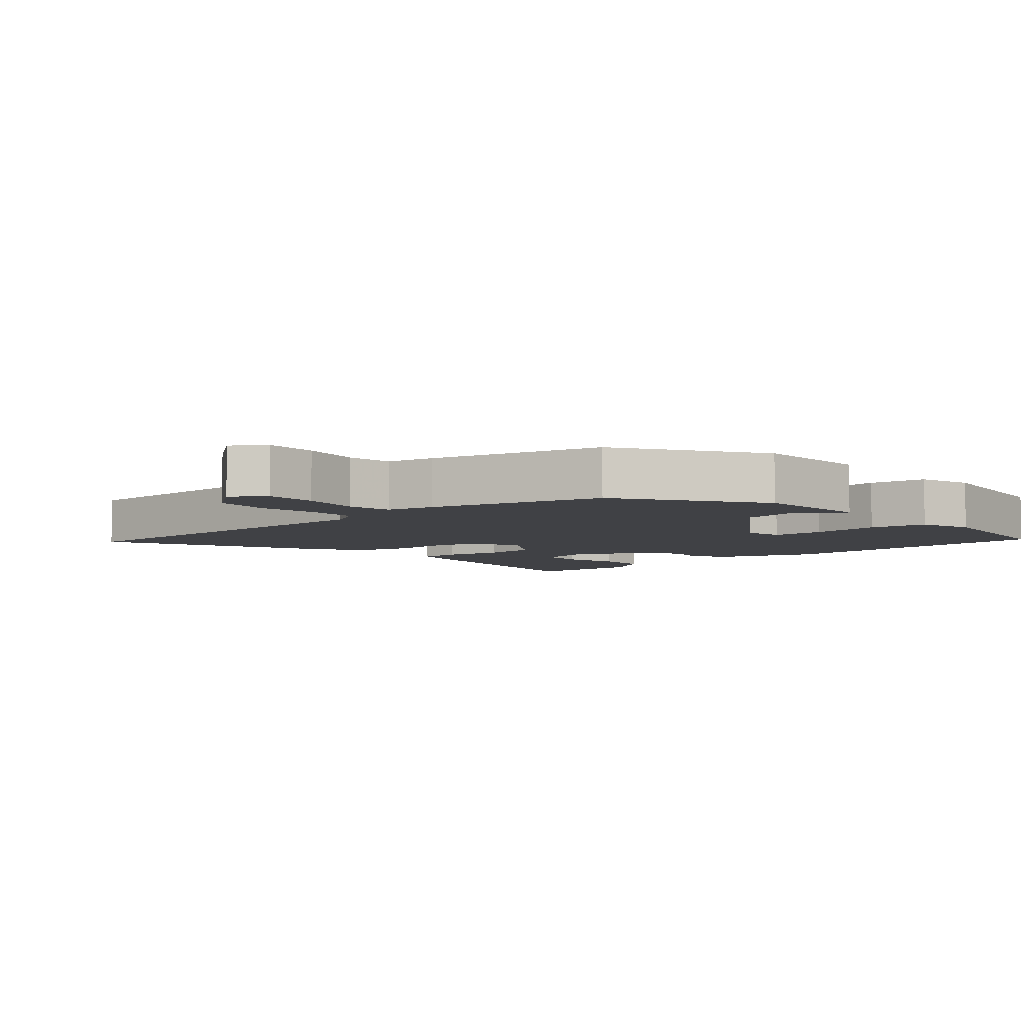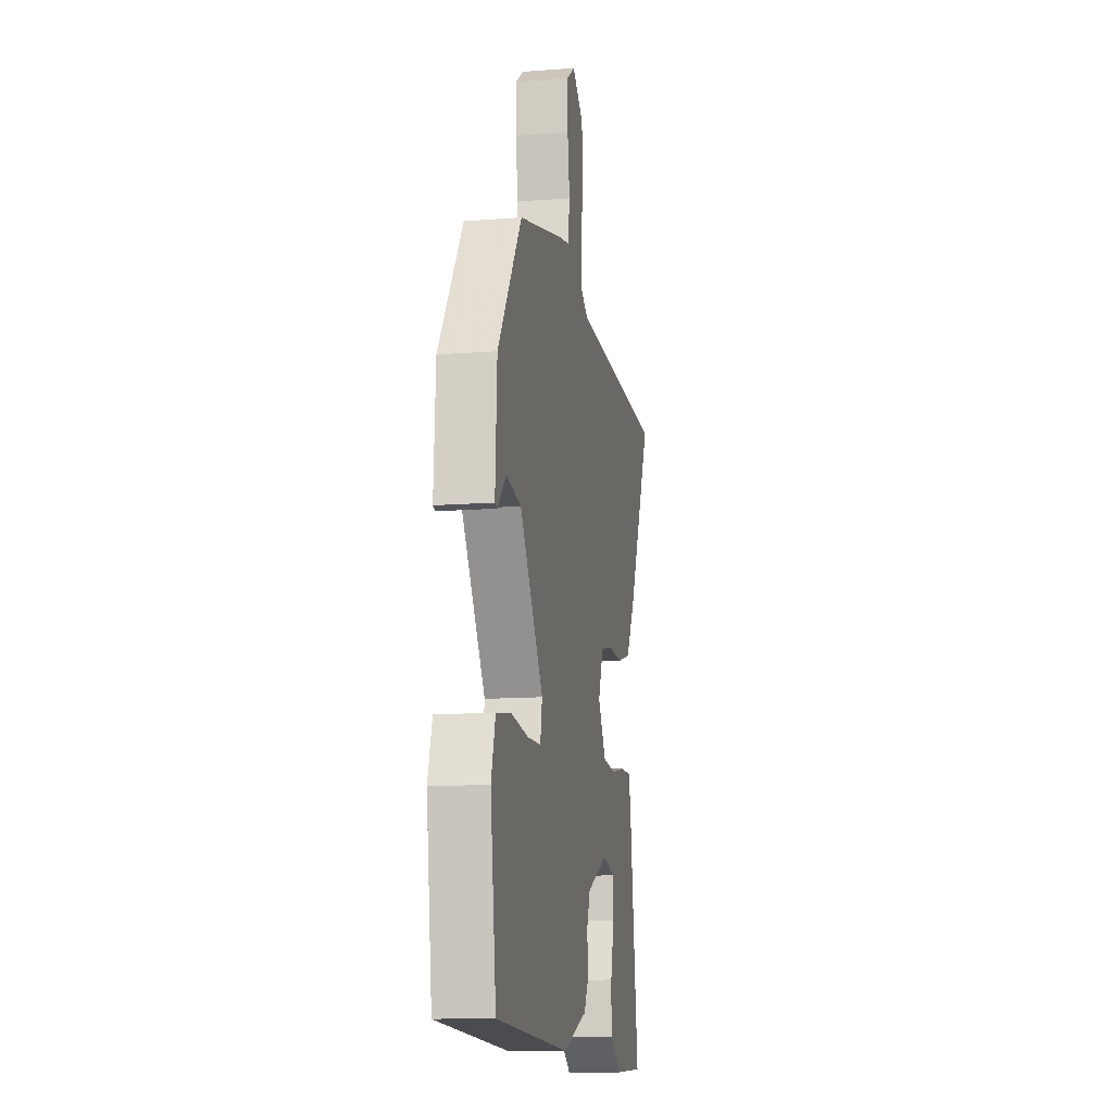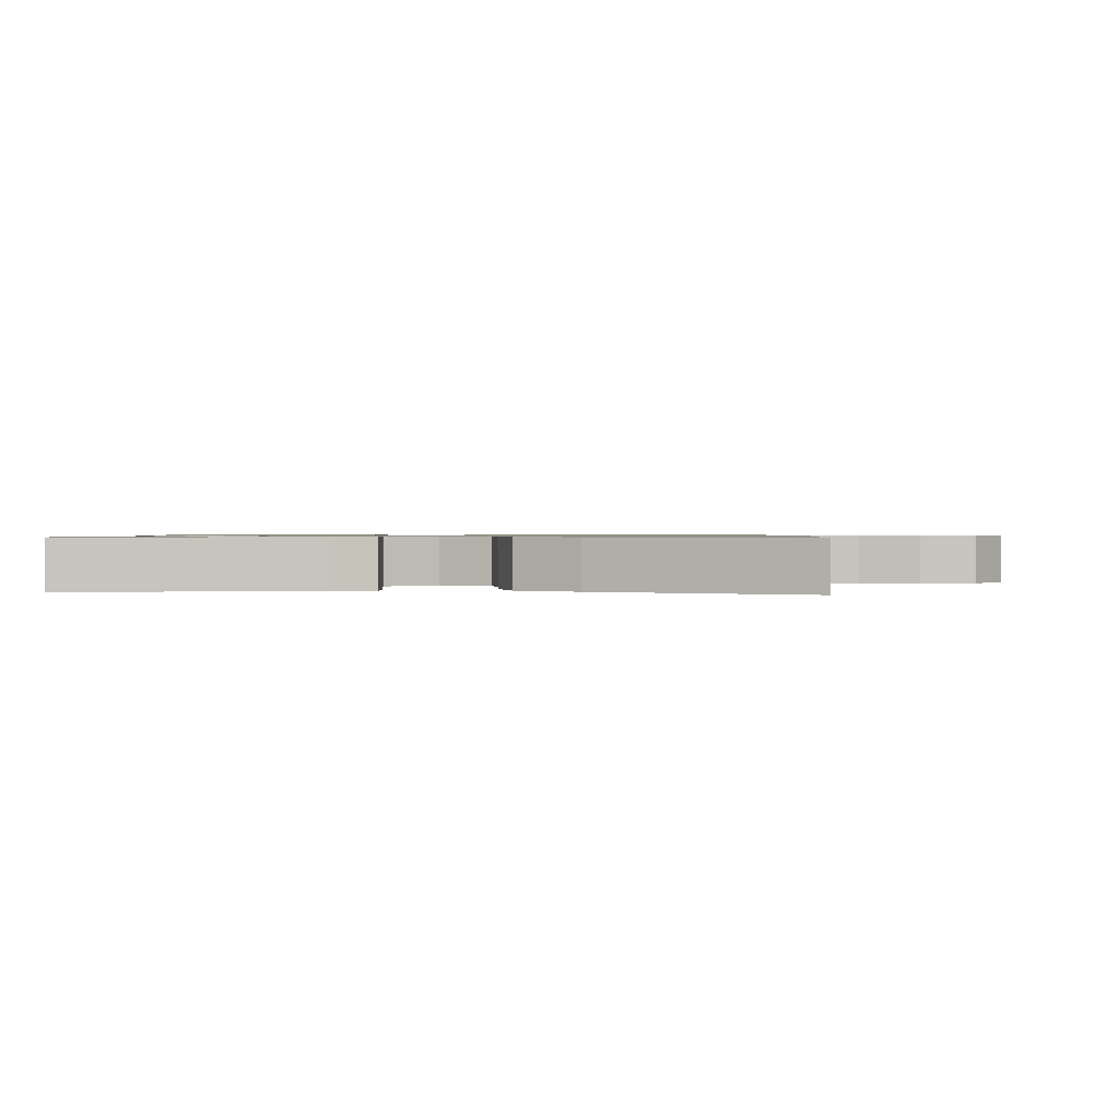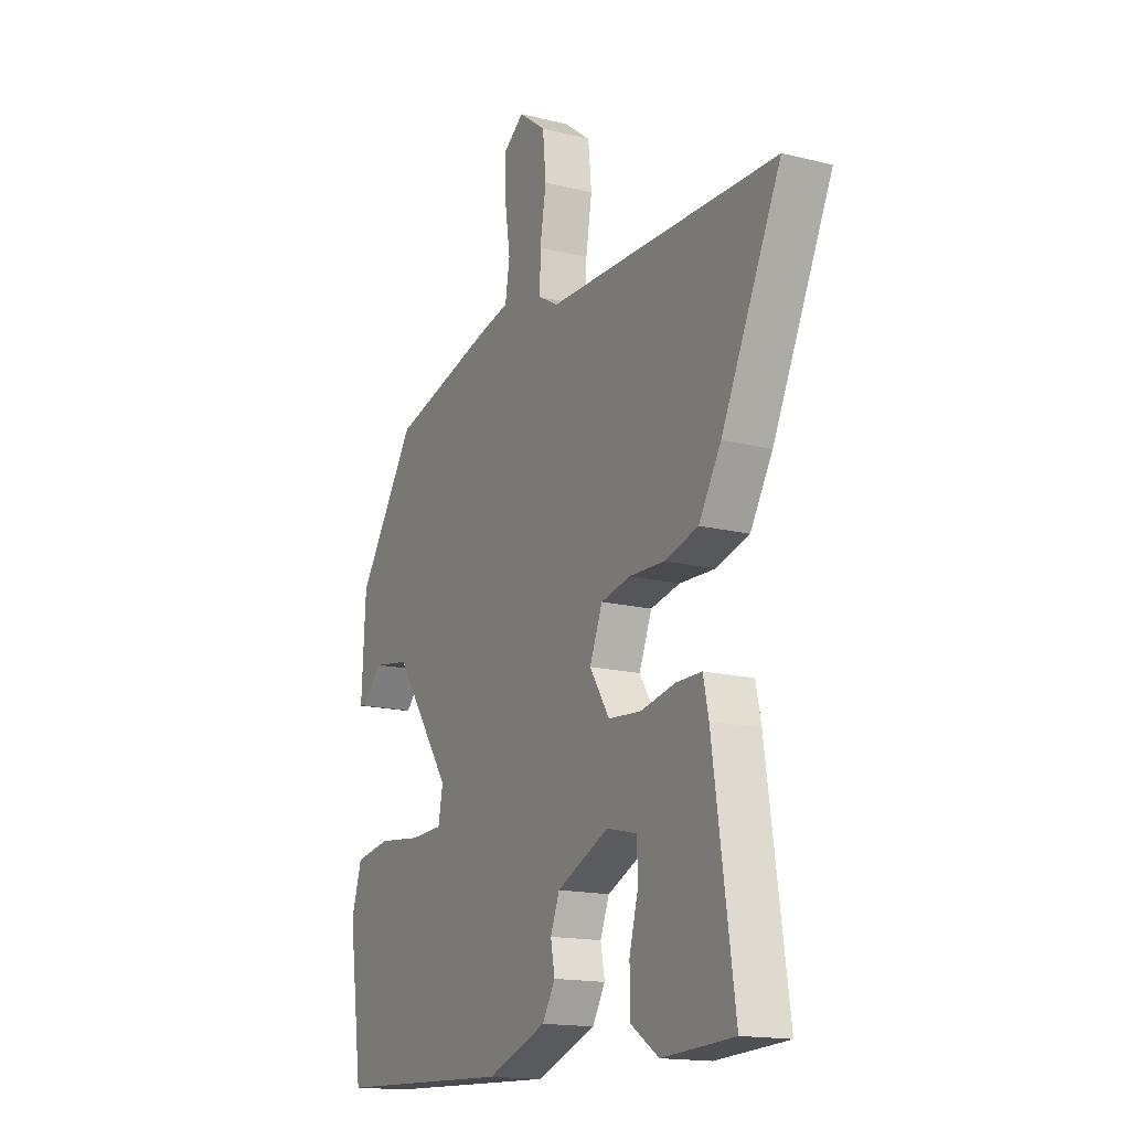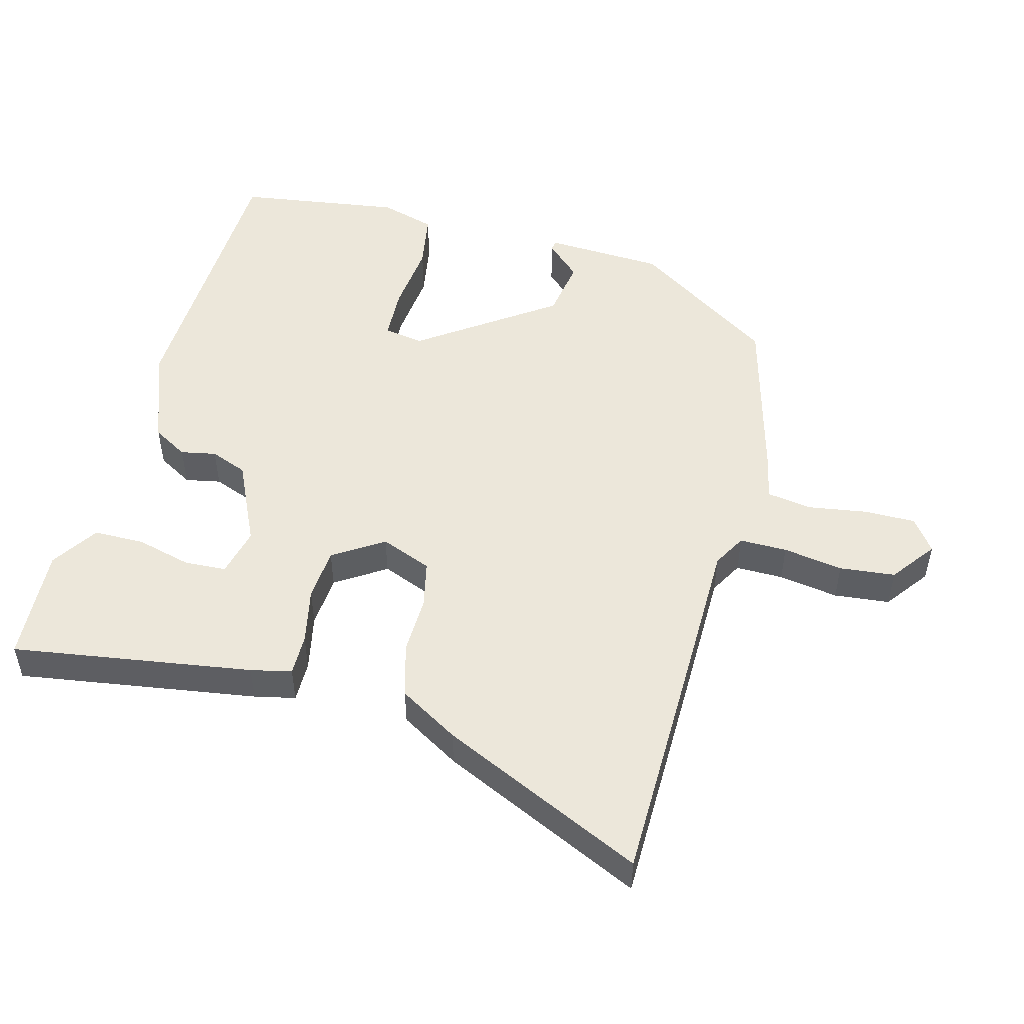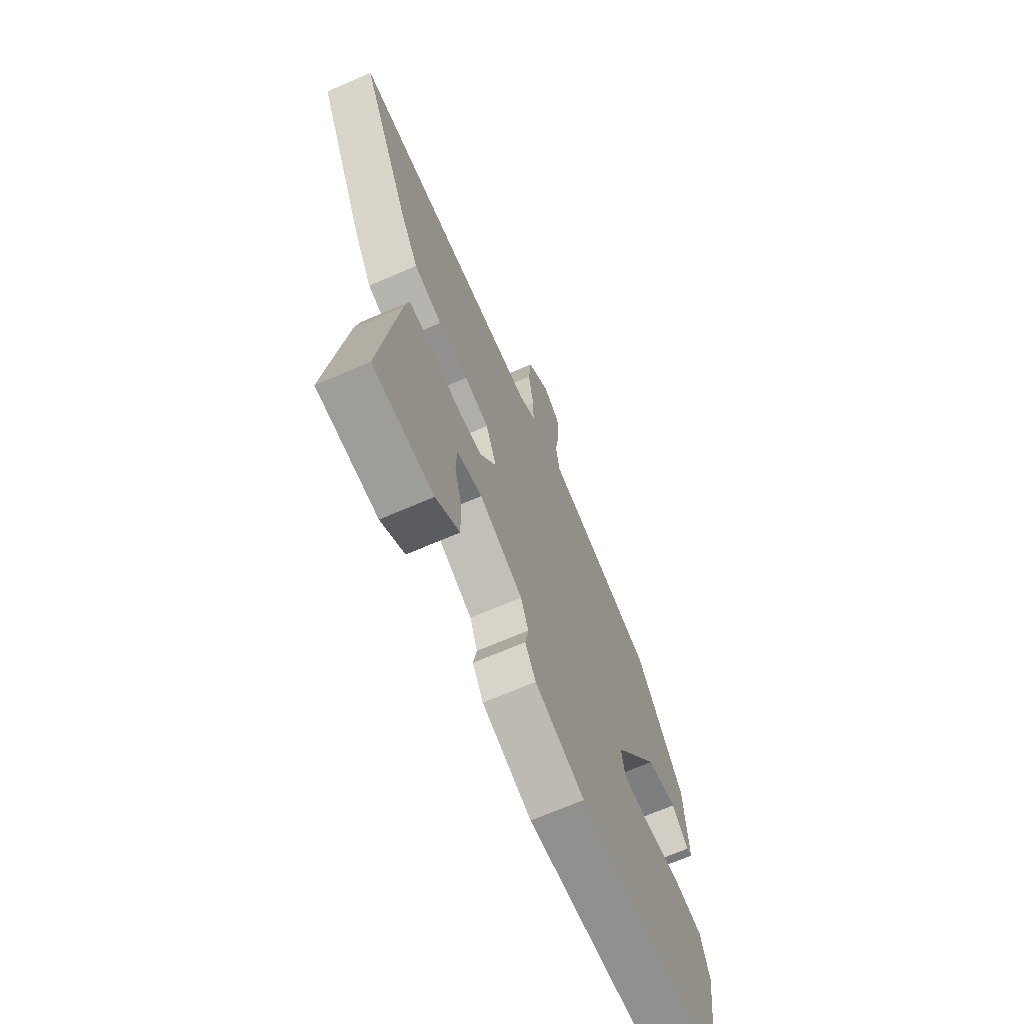
<metadata>
{"format":"obj","ext":"obj","renderer":"f3d","projection":"perspective","resolution":1024,"background":"white","views":[{"elev":-5.9,"azim":41.1,"up":"+Y"},{"elev":-12.7,"azim":100.0,"up":"+Z"},{"elev":0.8,"azim":-90.0,"up":"+Y"},{"elev":-16.0,"azim":-117.4,"up":"+Z"},{"elev":50.6,"azim":-75.6,"up":"+Y"},{"elev":-67.8,"azim":-66.4,"up":"+Z"}]}
</metadata>
<code>
v -0.553 0.07 -0.489
v -0.501 0.07 -0.131
v -0.488 0.07 -0.07
v -0.426 0.07 -0.07
v -0.341 0.07 -0.087
v -0.262 0.07 -0.08
v -0.214 0.07 -0.005
v -0.245 0.07 0.071
v -0.316 0.07 0.086
v -0.403 0.07 0.083
v -0.484 0.07 0.105
v -0.538 0.07 0.194
v -0.682 0.07 0.496
v -0.328 0.07 0.504
v -0.122 0.07 0.508
v -0.073 0.07 0.536
v -0.074 0.07 0.607
v -0.089 0.07 0.696
v -0.081 0.07 0.779
v -0.015 0.07 0.829
v 0.034 0.07 0.794
v 0.034 0.07 0.717
v 0.021 0.07 0.629
v 0.032 0.07 0.562
v 0.103 0.07 0.547
v 0.36 0.07 0.48
v 0.501 0.07 0.271
v 0.511 0.07 0.094
v 0.496 0.07 0.091
v 0.447 0.07 0.142
v 0.358 0.07 0.127
v 0.219 0.07 -0.074
v 0.23 0.07 -0.133
v 0.309 0.07 -0.136
v 0.414 0.07 -0.124
v 0.5 0.07 -0.138
v 0.525 0.07 -0.22
v 0.491 0.07 -0.465
v 0.058 0.07 -0.484
v -0.087 0.07 -0.431
v -0.118 0.07 -0.379
v -0.108 0.07 -0.326
v -0.13 0.07 -0.271
v -0.256 0.07 -0.214
v -0.329 0.07 -0.232
v -0.332 0.07 -0.294
v -0.31 0.07 -0.376
v -0.31 0.07 -0.452
v -0.379 0.07 -0.498
v -0.553 0 -0.489
v -0.501 0 -0.131
v -0.488 0 -0.07
v -0.426 0 -0.07
v -0.341 0 -0.087
v -0.262 0 -0.08
v -0.214 0 -0.005
v -0.245 0 0.071
v -0.316 0 0.086
v -0.403 0 0.083
v -0.484 0 0.105
v -0.538 0 0.194
v -0.682 0 0.496
v -0.328 0 0.504
v -0.122 0 0.508
v -0.073 0 0.536
v -0.074 0 0.607
v -0.089 0 0.696
v -0.081 0 0.779
v -0.015 0 0.829
v 0.034 0 0.794
v 0.034 0 0.717
v 0.021 0 0.629
v 0.032 0 0.562
v 0.103 0 0.547
v 0.36 0 0.48
v 0.501 0 0.271
v 0.511 0 0.094
v 0.496 0 0.091
v 0.447 0 0.142
v 0.358 0 0.127
v 0.219 0 -0.074
v 0.23 0 -0.133
v 0.309 0 -0.136
v 0.414 0 -0.124
v 0.5 0 -0.138
v 0.525 0 -0.22
v 0.491 0 -0.465
v 0.058 0 -0.484
v -0.087 0 -0.431
v -0.118 0 -0.379
v -0.108 0 -0.326
v -0.13 0 -0.271
v -0.256 0 -0.214
v -0.329 0 -0.232
v -0.332 0 -0.294
v -0.31 0 -0.376
v -0.31 0 -0.452
v -0.379 0 -0.498
f 46 47 48 49
f 45 46 49 1
f 39 40 41 42
f 39 42 43
f 38 39 43
f 37 38 43 44
f 34 35 36 37
f 33 34 37 44
f 27 28 29 30
f 27 30 31
f 24 25 26 27
f 24 27 31
f 20 21 22 23
f 20 23 24
f 17 18 19 20
f 16 17 20 24
f 15 16 24 31
f 9 10 11 12
f 8 9 12 13
f 2 3 4 5
f 45 1 2 5
f 44 45 5 6
f 32 33 44 6
f 8 13 14 15
f 7 8 15 31
f 6 7 31 32
f 98 97 96 95
f 50 98 95 94
f 91 90 89 88
f 92 91 88
f 92 88 87
f 93 92 87 86
f 86 85 84 83
f 93 86 83 82
f 79 78 77 76
f 80 79 76
f 76 75 74 73
f 80 76 73
f 72 71 70 69
f 73 72 69
f 69 68 67 66
f 73 69 66 65
f 80 73 65 64
f 61 60 59 58
f 62 61 58 57
f 54 53 52 51
f 54 51 50 94
f 55 54 94 93
f 55 93 82 81
f 64 63 62 57
f 80 64 57 56
f 81 80 56 55
f 1 50 51 2
f 2 51 52 3
f 3 52 53 4
f 4 53 54 5
f 5 54 55 6
f 6 55 56 7
f 7 56 57 8
f 8 57 58 9
f 9 58 59 10
f 10 59 60 11
f 11 60 61 12
f 12 61 62 13
f 13 62 63 14
f 14 63 64 15
f 15 64 65 16
f 16 65 66 17
f 17 66 67 18
f 18 67 68 19
f 19 68 69 20
f 20 69 70 21
f 21 70 71 22
f 22 71 72 23
f 23 72 73 24
f 24 73 74 25
f 25 74 75 26
f 26 75 76 27
f 27 76 77 28
f 28 77 78 29
f 29 78 79 30
f 30 79 80 31
f 31 80 81 32
f 32 81 82 33
f 33 82 83 34
f 34 83 84 35
f 35 84 85 36
f 36 85 86 37
f 37 86 87 38
f 38 87 88 39
f 39 88 89 40
f 40 89 90 41
f 41 90 91 42
f 42 91 92 43
f 43 92 93 44
f 44 93 94 45
f 45 94 95 46
f 46 95 96 47
f 47 96 97 48
f 48 97 98 49
f 49 98 50 1

</code>
